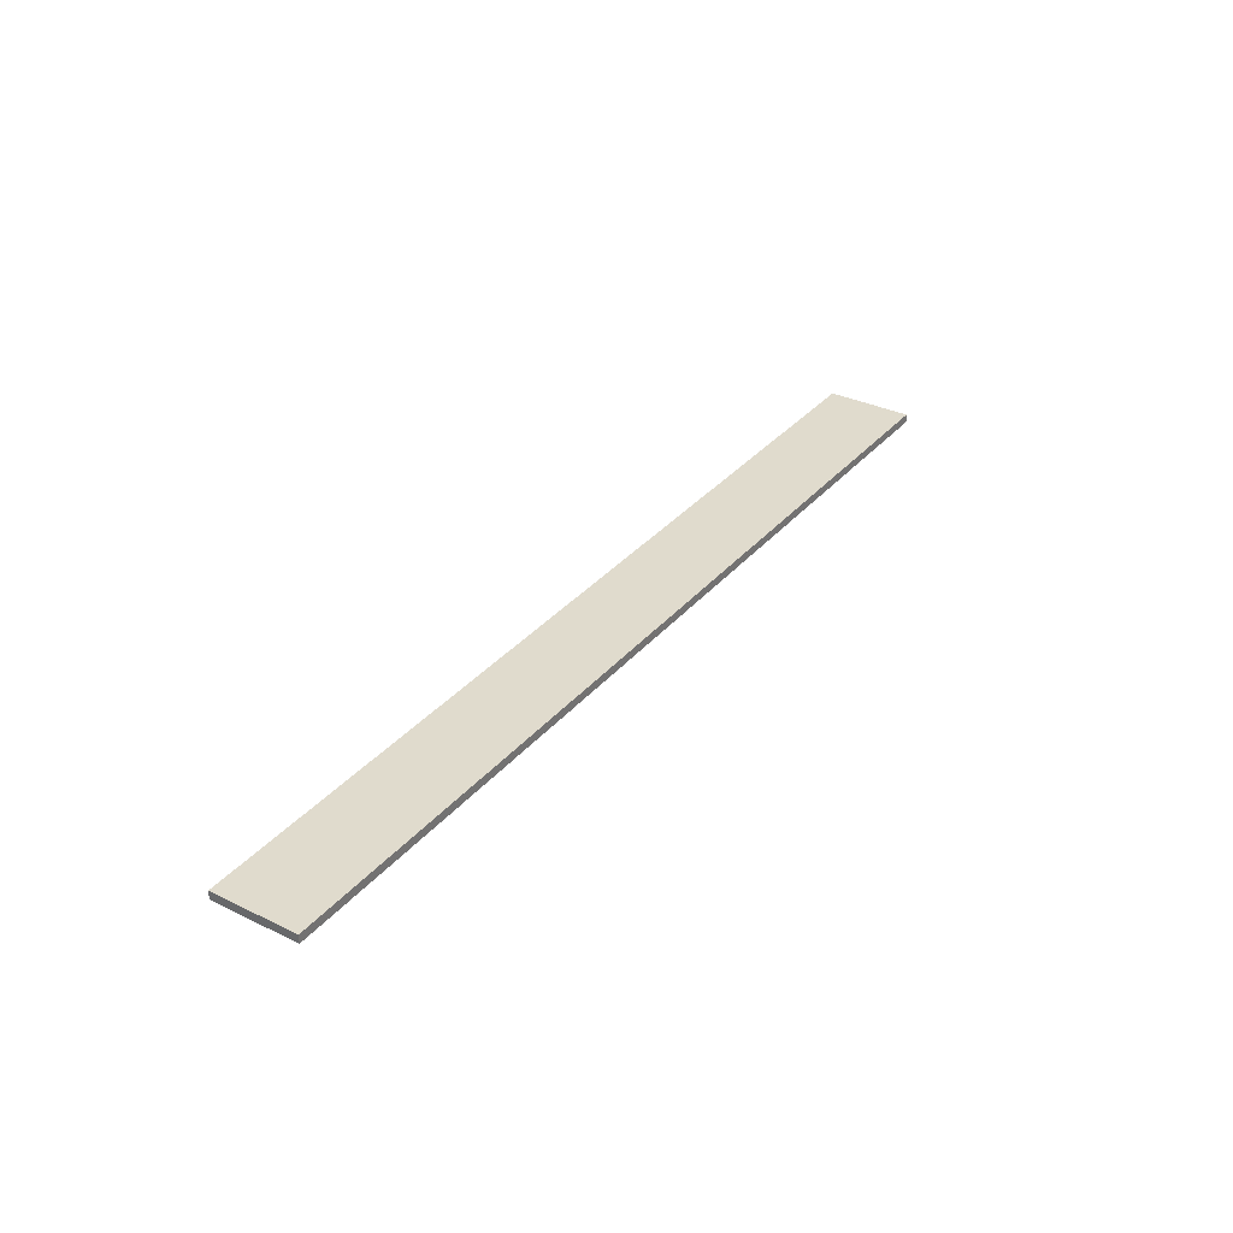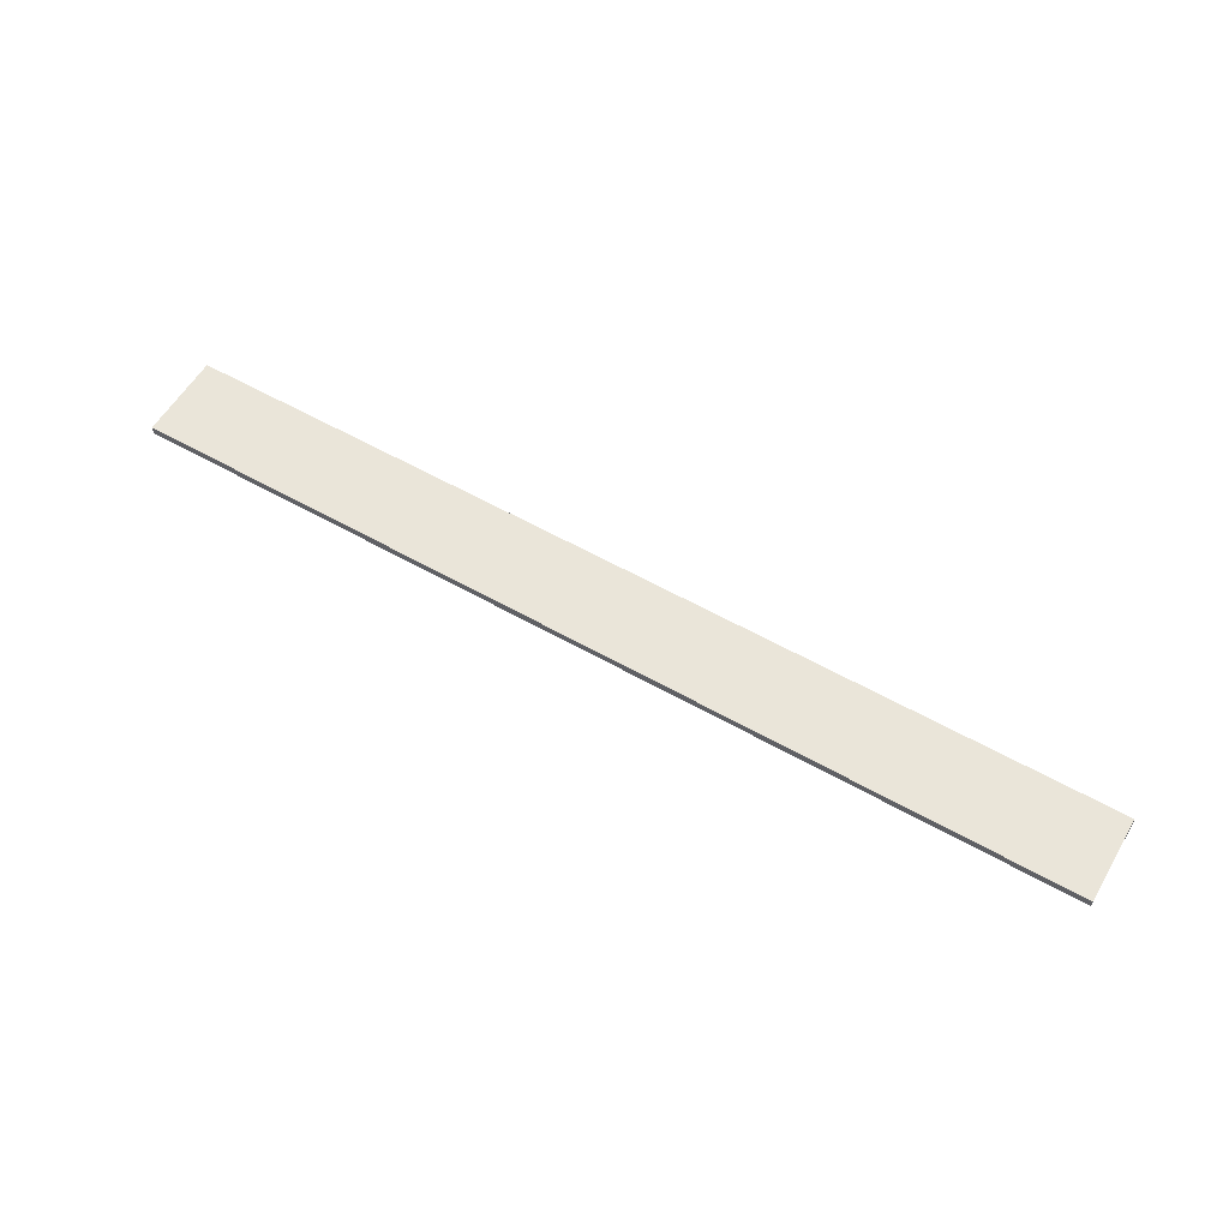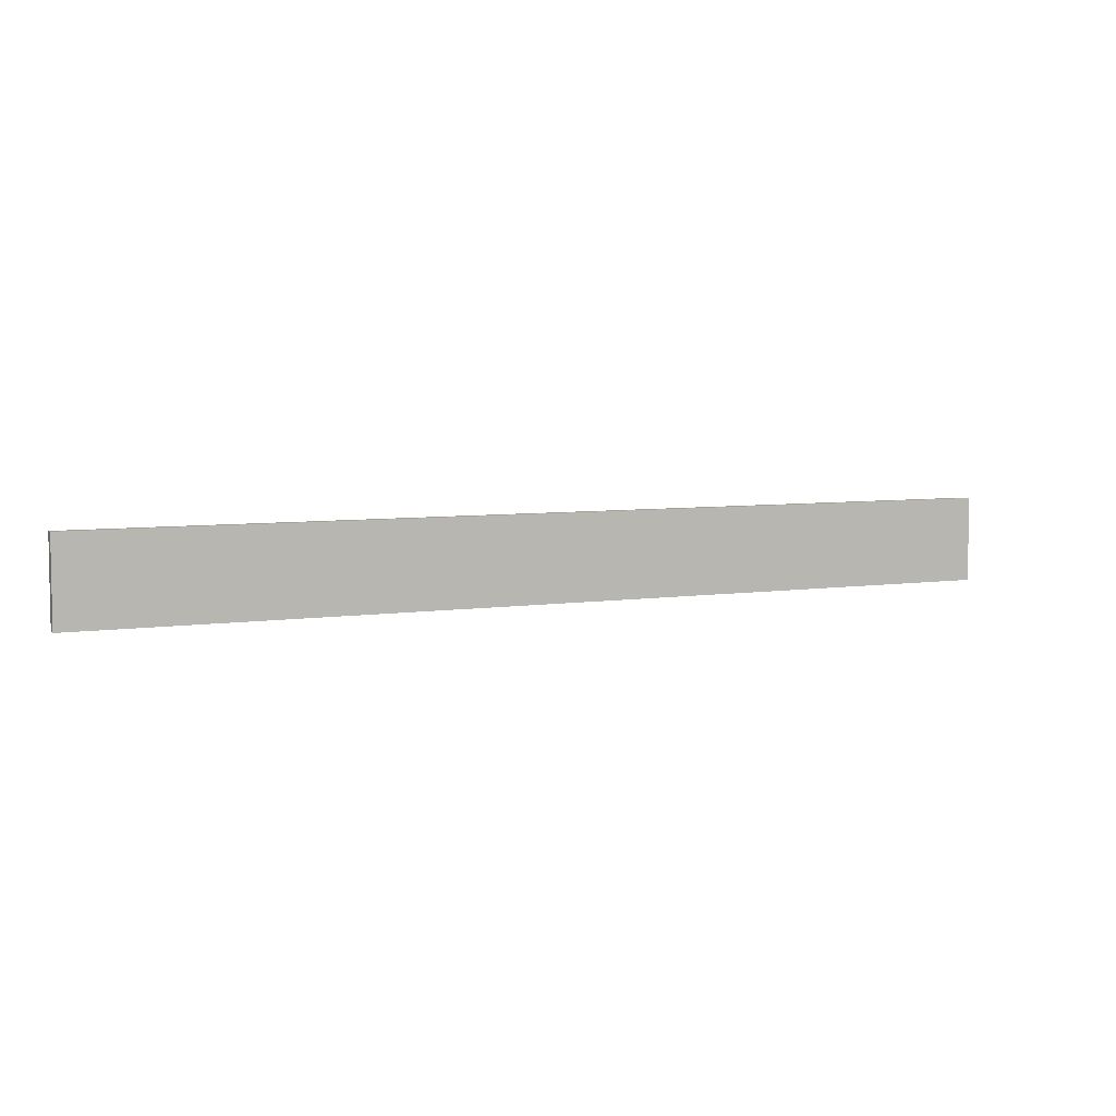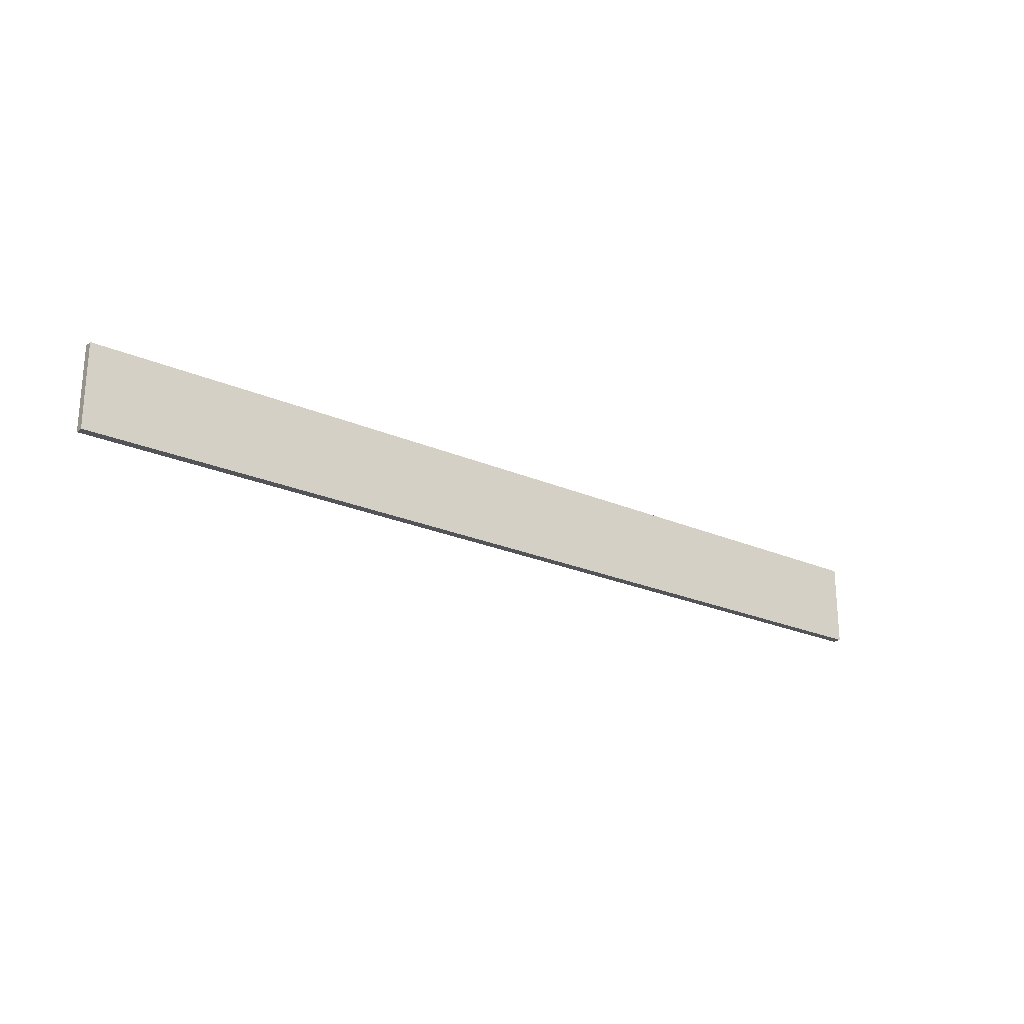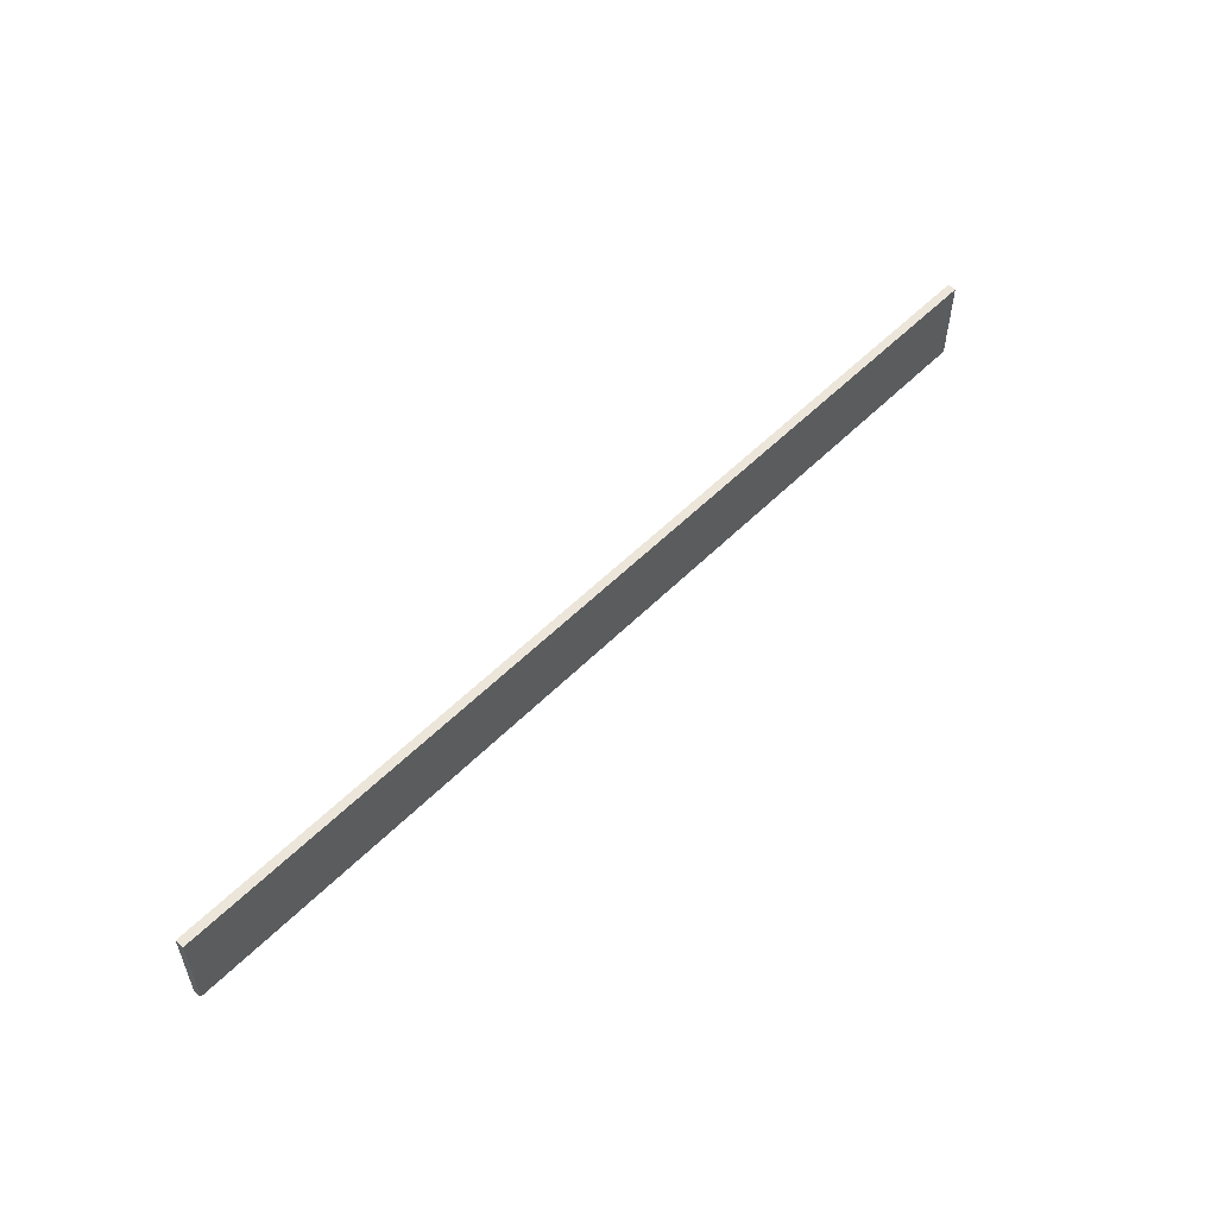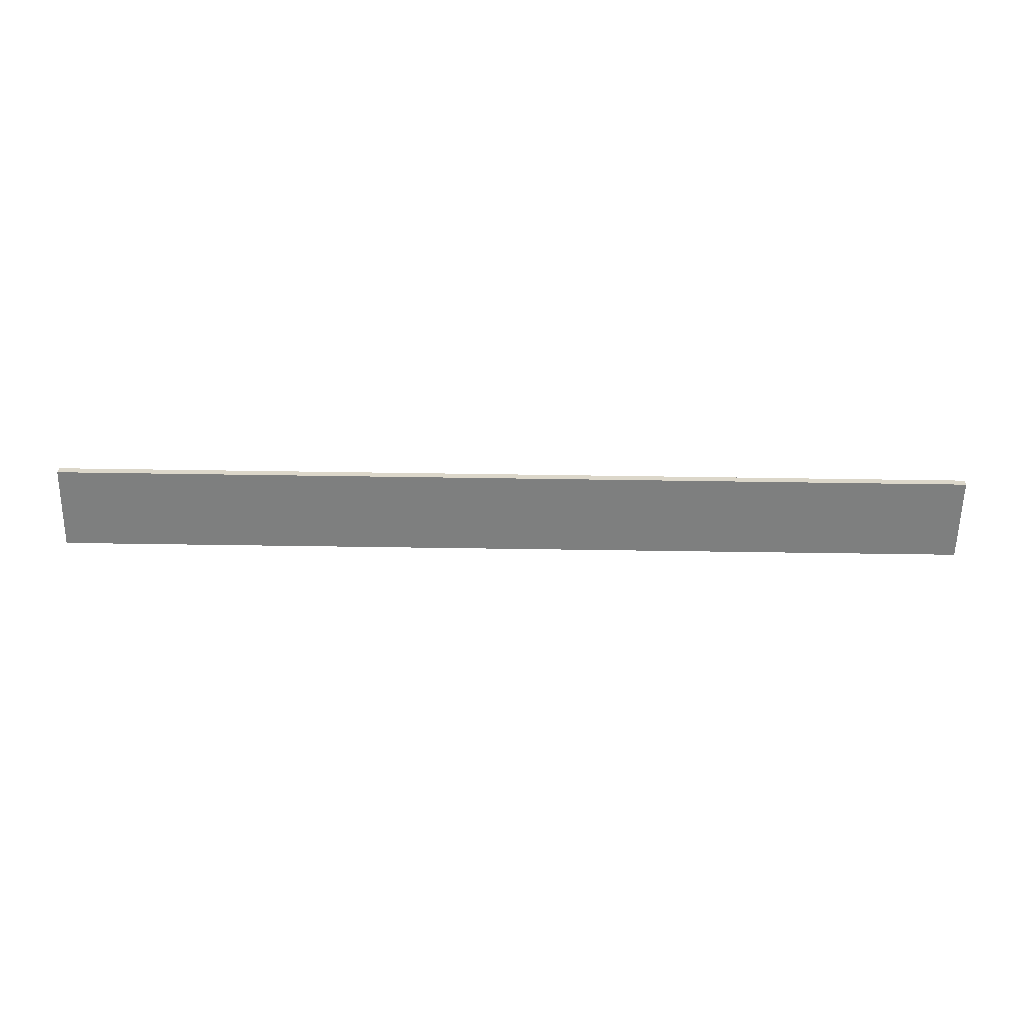
<metadata>
{"format":"obj","ext":"obj","renderer":"f3d","projection":"perspective","resolution":1024,"background":"white","views":[{"elev":33.2,"azim":123.5,"up":"+Z"},{"elev":57.9,"azim":30.4,"up":"+Z"},{"elev":5.8,"azim":-25.1,"up":"+Y"},{"elev":-23.2,"azim":-36.6,"up":"+Y"},{"elev":54.3,"azim":-46.6,"up":"+Y"},{"elev":-59.6,"azim":179.1,"up":"+Z"}]}
</metadata>
<code>
v 220 80 180
v 0 80 180
v 0 80 182
v 220 80 182
v 220 60 180
v 220 80 180
v 220 80 182
v 220 60 182
v 0 60 180
v 220 60 180
v 220 60 182
v 0 60 182
v 0 80 180
v 0 60 180
v 0 60 182
v 0 80 182
v 0 80 182
v 0 60 182
v 220 60 182
v 220 80 182
v 0 60 180
v 0 80 180
v 220 80 180
v 220 60 180
g e833616e-e31e-11ea-8905-54bf646e7e1f
f 1 2 4
f 4 2 3
g e833af92-e31e-11ea-bcf0-54bf646e7e1f
f 5 6 8
f 8 6 7
g e8350f1c-e31e-11ea-b63a-54bf646e7e1f
f 9 10 12
f 12 10 11
g e8355d40-e31e-11ea-8aeb-54bf646e7e1f
f 13 14 16
f 16 14 15
g e835ab6c-e31e-11ea-be3b-54bf646e7e1f
f 18 19 17
f 17 19 20
g e8362098-e31e-11ea-b3b1-54bf646e7e1f
f 22 23 21
f 21 23 24

</code>
